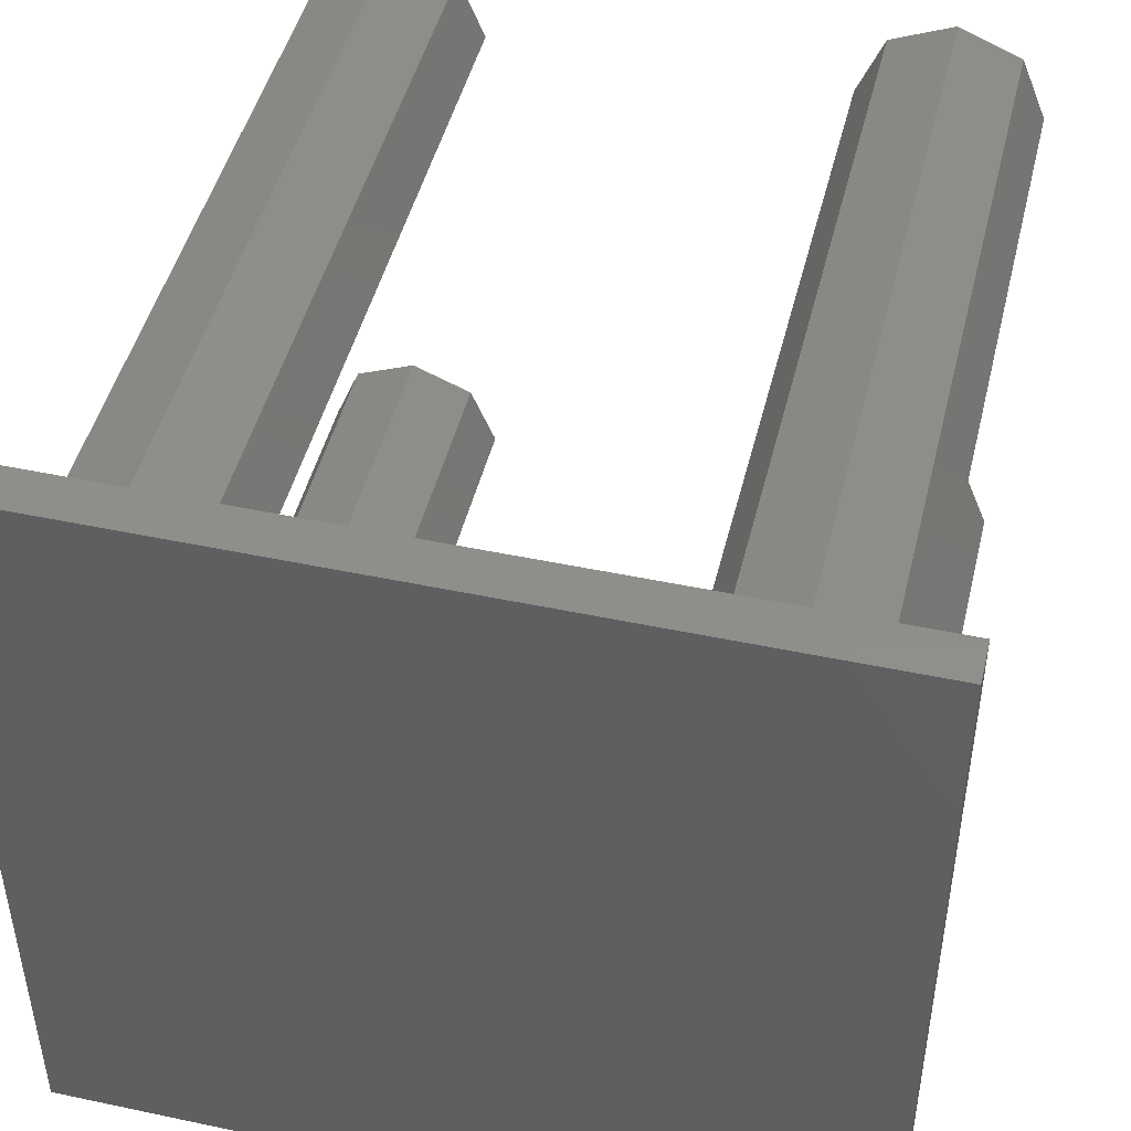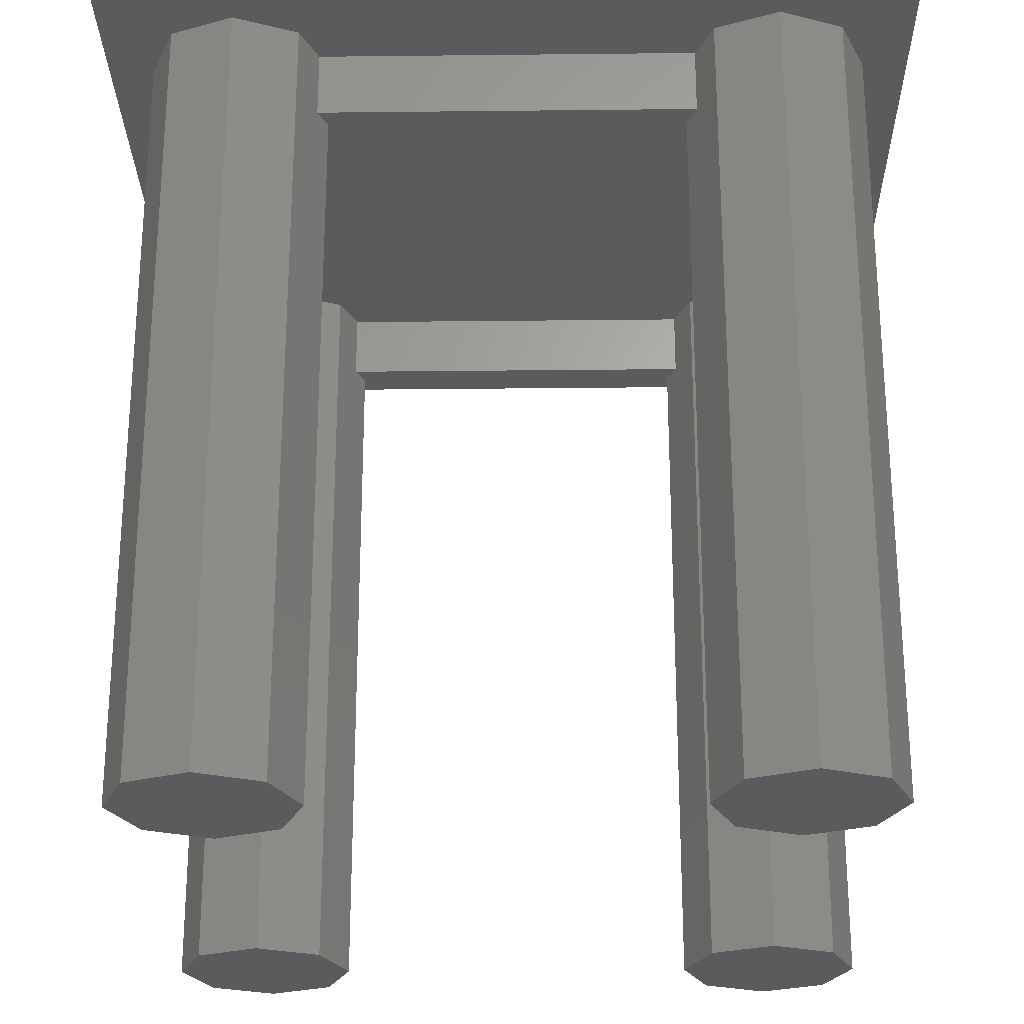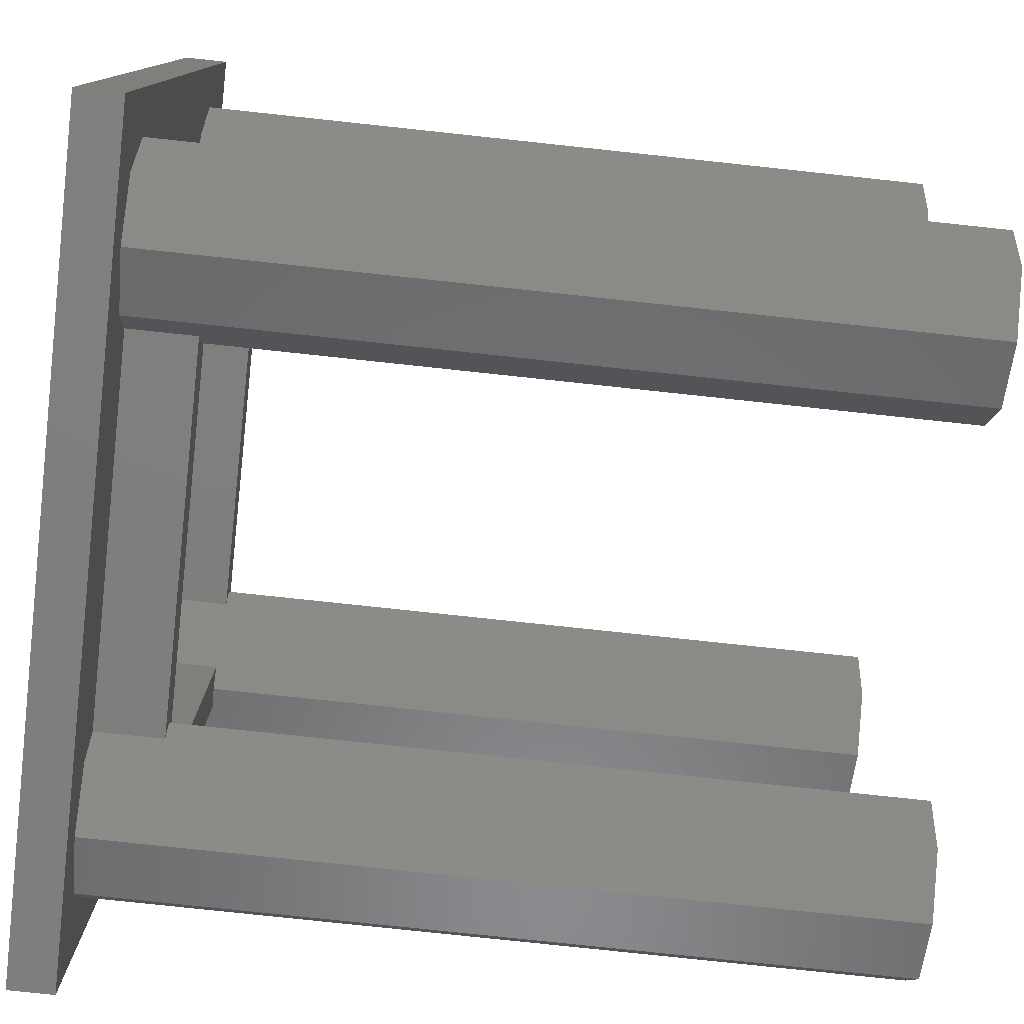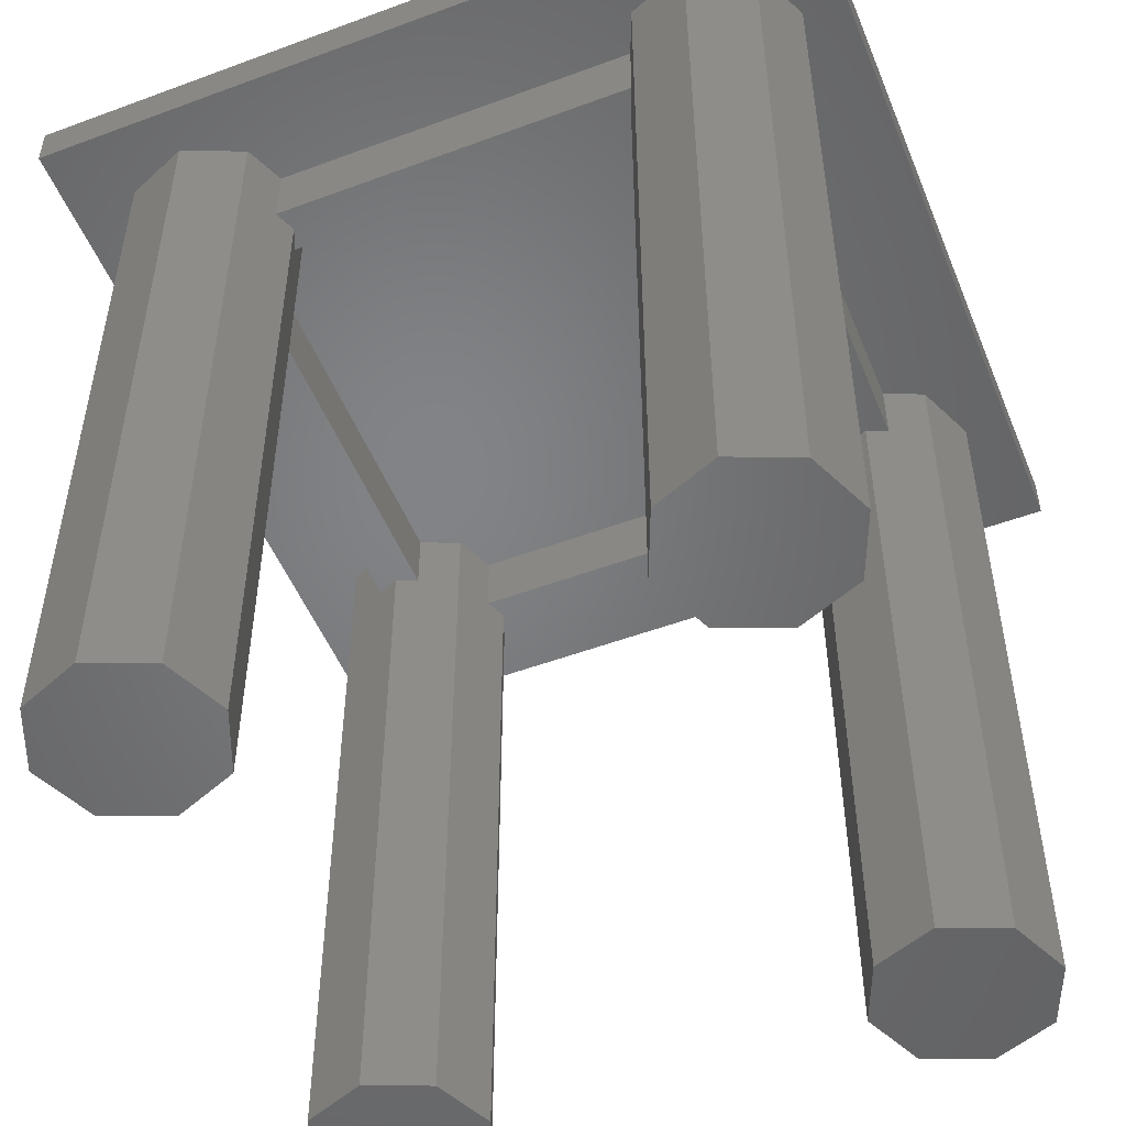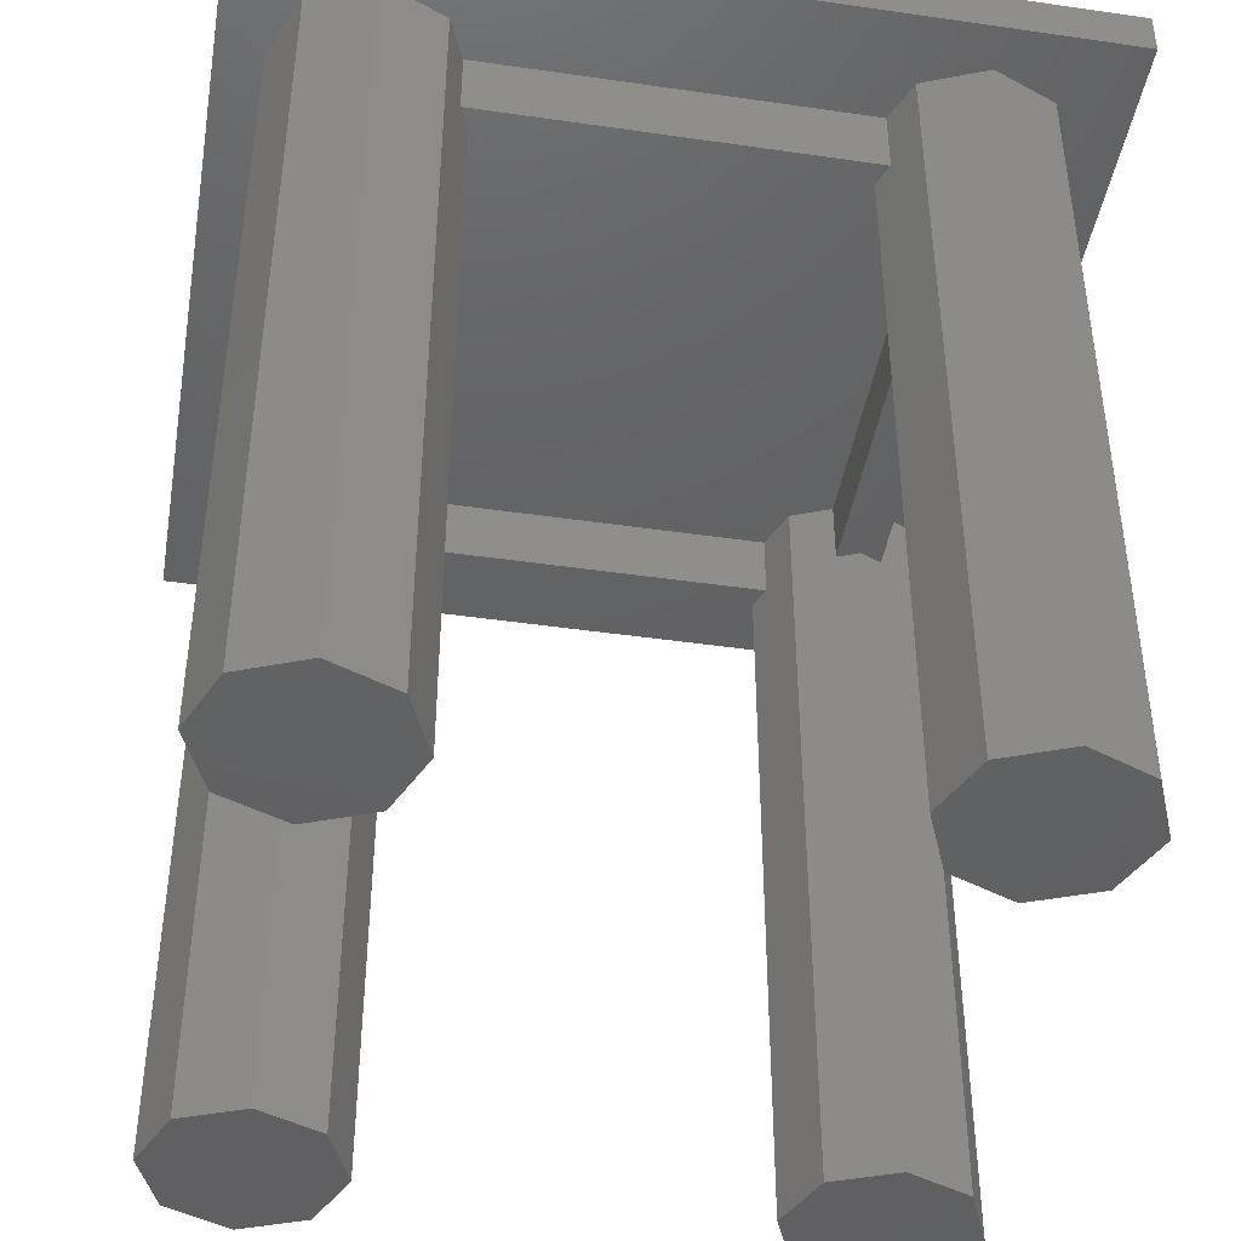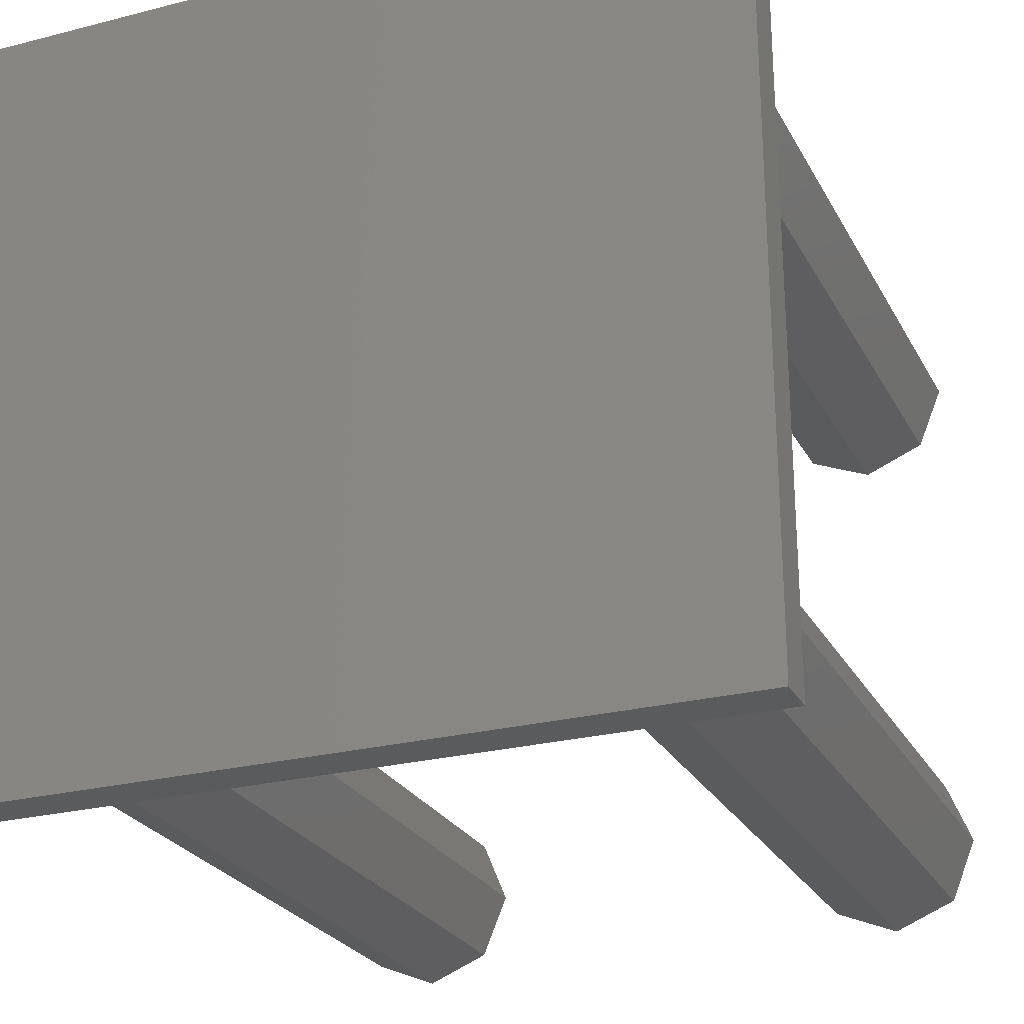
<metadata>
{"format":"stl","ext":"stl","renderer":"f3d","projection":"perspective","resolution":1024,"background":"white","views":[{"elev":46.6,"azim":13.6,"up":"+Y"},{"elev":-25.5,"azim":-89.0,"up":"+Z"},{"elev":-78.6,"azim":83.9,"up":"+Y"},{"elev":-51.3,"azim":112.0,"up":"+Z"},{"elev":-43.6,"azim":80.3,"up":"+Z"},{"elev":-25.3,"azim":22.5,"up":"+Y"}]}
</metadata>
<code>
# stl→obj: 104 verts, 204 faces
v 4.5 -4.5 0
v 4.5 4.5 -0.5
v 4.5 4.5 0
v 4.5 -4.5 -0.5
v -4.5 4.5 0
v -4.5 -4.5 0
v 3.707 -2.293 -0.5
v 4 3 -0.5
v 4 -3 -0.5
v 3.707 2.293 -0.5
v 3.25 -2.104 -0.5
v 3.25 2.104 -0.5
v 3.707 -3.707 -0.5
v 3 -4 -0.5
v 2.293 -3.707 -0.5
v -2.104 -3.25 -0.5
v 2.104 -3.25 -0.5
v -2.293 -3.707 -0.5
v -3 -4 -0.5
v -4 -3 -0.5
v -4.5 -4.5 -0.5
v -4 3 -0.5
v -3.707 -3.707 -0.5
v 3.707 3.707 -0.5
v 3 4 -0.5
v -2.104 3.25 -0.5
v 2.293 3.707 -0.5
v 2.104 3.25 -0.5
v -2.293 3.707 -0.5
v -3 4 -0.5
v -4.5 4.5 -0.5
v -3.707 3.707 -0.5
v -3.707 -2.293 -0.5
v -3.25 2.104 -0.5
v -3.25 -2.104 -0.5
v -3.707 2.293 -0.5
v 2.293 -2.293 -0.5
v 2.75 2.104 -0.5
v 2.75 -2.104 -0.5
v 2.293 2.293 -0.5
v -2.293 -2.293 -0.5
v 2.104 -2.75 -0.5
v -2.104 -2.75 -0.5
v -2.293 2.293 -0.5
v 2.104 2.75 -0.5
v -2.104 2.75 -0.5
v -2.75 -2.104 -0.5
v -2.75 2.104 -0.5
v 2.75 2.104 -1.25
v 2.293 2.293 -9.25
v 3 2 -9.25
v 3 2 -1.25
v 3.707 3.707 -9.25
v 3 4 -9.25
v 4 3 -9.25
v 2.293 3.707 -9.25
v 3.25 2.104 -1.25
v 3.707 2.293 -9.25
v 2 3 -9.25
v 2.104 2.75 -1.25
v 2 3 -1.25
v 2.104 3.25 -1.25
v 3.25 -2.104 -1.25
v 3.707 -2.293 -9.25
v 3 -2 -9.25
v 3 -2 -1.25
v 4 -3 -9.25
v 2.75 -2.104 -1.25
v 2.293 -2.293 -9.25
v 3.707 -3.707 -9.25
v 2.104 -2.75 -1.25
v 2 -3 -9.25
v 2 -3 -1.25
v 2.293 -3.707 -9.25
v 3 -4 -9.25
v 2.104 -3.25 -1.25
v -3.707 2.293 -9.25
v -4 3 -9.25
v -2.293 3.707 -9.25
v -3 4 -9.25
v -2.104 3.25 -1.25
v -2 3 -9.25
v -2 3 -1.25
v -3 2 -1.25
v -3 2 -9.25
v -2.75 2.104 -1.25
v -2.293 2.293 -9.25
v -3.707 3.707 -9.25
v -2.104 2.75 -1.25
v -3.25 2.104 -1.25
v -2.75 -2.104 -1.25
v -2.293 -2.293 -9.25
v -3 -2 -9.25
v -3 -2 -1.25
v -2.104 -2.75 -1.25
v -2 -3 -9.25
v -2 -3 -1.25
v -3.25 -2.104 -1.25
v -3.707 -2.293 -9.25
v -4 -3 -9.25
v -3.707 -3.707 -9.25
v -3 -4 -9.25
v -2.293 -3.707 -9.25
v -2.104 -3.25 -1.25
f 1 2 3
f 2 1 4
f 5 1 3
f 1 5 6
f 7 8 9
f 7 10 8
f 11 10 7
f 10 11 12
f 4 9 2
f 4 13 9
f 4 14 13
f 15 16 17
f 18 15 14
f 19 14 4
f 15 18 16
f 14 19 18
f 20 21 22
f 23 21 20
f 19 21 23
f 21 19 4
f 8 2 9
f 24 2 8
f 25 2 24
f 26 27 28
f 29 27 26
f 27 29 25
f 30 25 29
f 25 30 2
f 30 31 2
f 32 31 30
f 22 31 32
f 31 22 21
f 33 34 35
f 33 36 34
f 20 36 33
f 36 20 22
f 37 38 39
f 37 40 38
f 41 37 42
f 37 41 40
f 41 42 43
f 44 40 41
f 40 44 45
f 45 44 46
f 47 44 41
f 44 47 48
f 21 5 31
f 5 21 6
f 2 5 3
f 5 2 31
f 21 1 6
f 1 21 4
f 40 49 38
f 50 49 40
f 51 49 50
f 49 51 52
f 53 25 24
f 25 53 54
f 8 53 24
f 53 8 55
f 54 27 25
f 27 54 56
f 52 51 57
f 57 10 12
f 58 57 51
f 57 58 10
f 10 55 8
f 55 10 58
f 59 60 61
f 50 60 59
f 40 60 50
f 60 40 45
f 56 62 27
f 59 62 56
f 62 59 61
f 27 62 28
f 58 53 55
f 51 53 58
f 51 54 53
f 50 54 51
f 50 56 54
f 56 50 59
f 7 63 11
f 64 63 7
f 65 63 64
f 63 65 66
f 9 64 7
f 64 9 67
f 66 65 68
f 68 37 39
f 69 68 65
f 68 69 37
f 13 67 9
f 67 13 70
f 69 71 37
f 72 71 69
f 71 72 73
f 37 71 42
f 74 14 15
f 14 74 75
f 70 64 67
f 75 64 70
f 75 65 64
f 74 65 75
f 74 69 65
f 69 74 72
f 75 13 14
f 13 75 70
f 72 76 73
f 74 76 72
f 15 76 74
f 76 15 17
f 77 22 78
f 22 77 36
f 79 30 29
f 30 79 80
f 81 29 26
f 29 81 79
f 82 81 83
f 81 82 79
f 84 85 86
f 86 44 48
f 87 86 85
f 86 87 44
f 78 32 88
f 32 78 22
f 46 44 89
f 89 82 83
f 87 89 44
f 89 87 82
f 80 32 30
f 32 80 88
f 87 79 82
f 85 79 87
f 85 80 79
f 77 80 85
f 77 88 80
f 88 77 78
f 36 90 34
f 77 90 36
f 85 90 77
f 90 85 84
f 41 91 47
f 92 91 41
f 93 91 92
f 91 93 94
f 95 41 43
f 41 95 92
f 96 95 97
f 95 96 92
f 94 93 98
f 98 33 35
f 99 98 93
f 98 99 33
f 100 33 99
f 33 100 20
f 101 19 23
f 19 101 102
f 102 18 19
f 18 102 103
f 101 20 100
f 20 101 23
f 16 18 104
f 104 96 97
f 103 104 18
f 104 103 96
f 103 92 96
f 102 92 103
f 102 93 92
f 101 93 102
f 101 99 93
f 99 101 100
f 94 86 91
f 94 84 86
f 98 84 94
f 84 98 90
f 76 97 73
f 97 76 104
f 97 71 73
f 71 97 95
f 60 83 61
f 83 60 89
f 83 62 61
f 62 83 81
f 62 26 28
f 26 62 81
f 89 45 46
f 45 89 60
f 98 34 90
f 34 98 35
f 47 86 48
f 86 47 91
f 71 43 42
f 43 71 95
f 104 17 16
f 17 104 76
f 68 38 49
f 38 68 39
f 66 57 63
f 66 52 57
f 68 52 66
f 52 68 49
f 11 57 12
f 57 11 63

</code>
